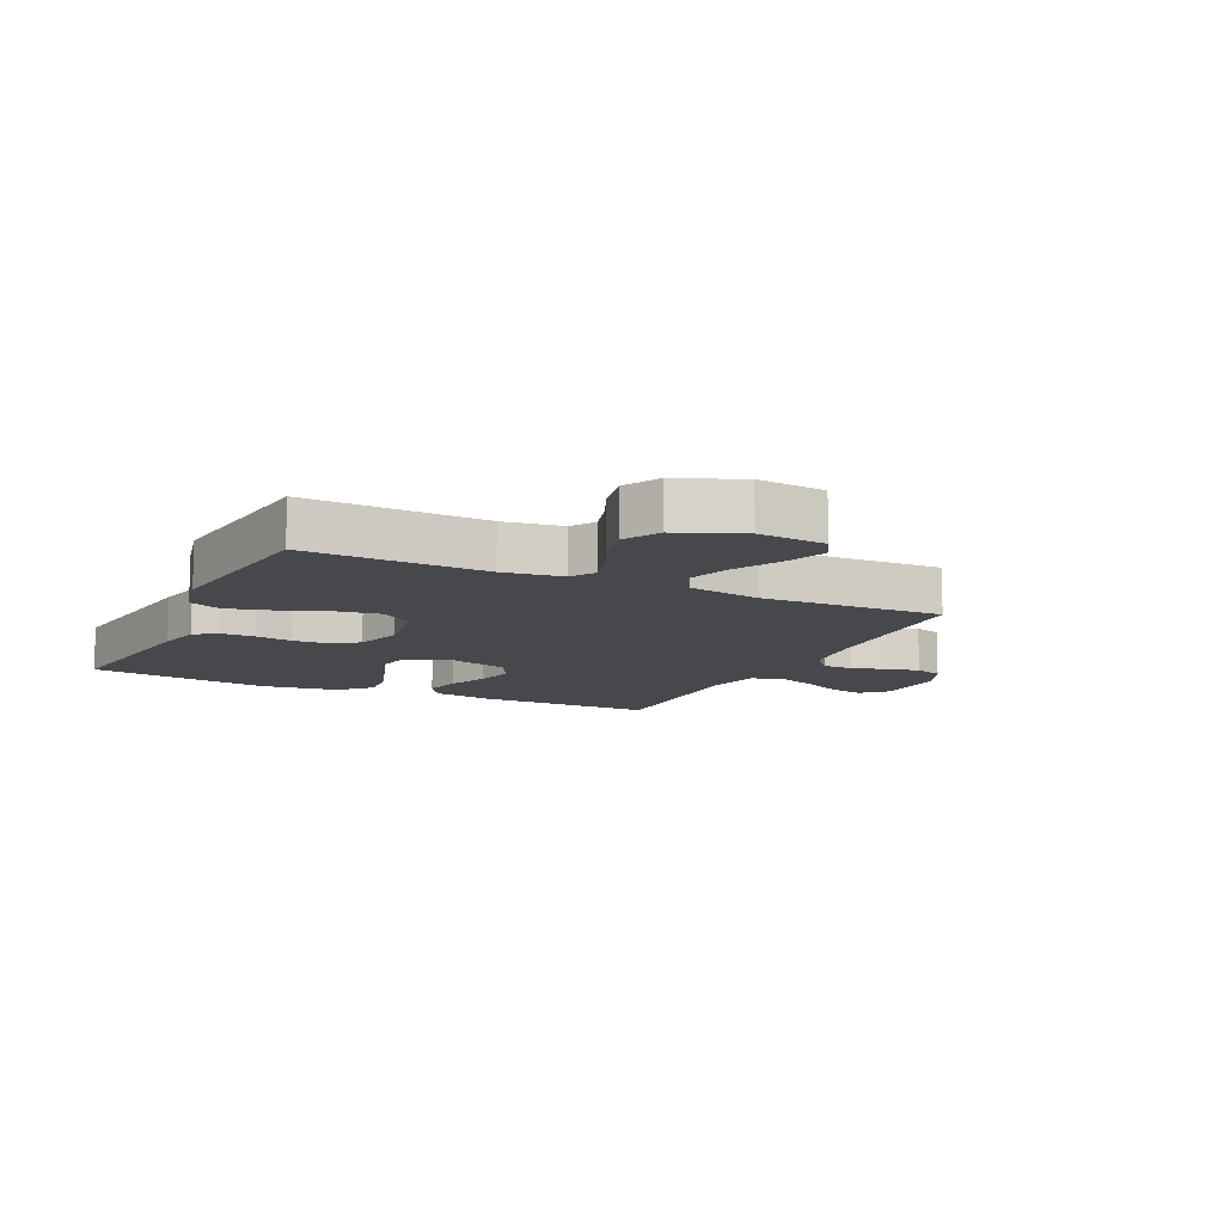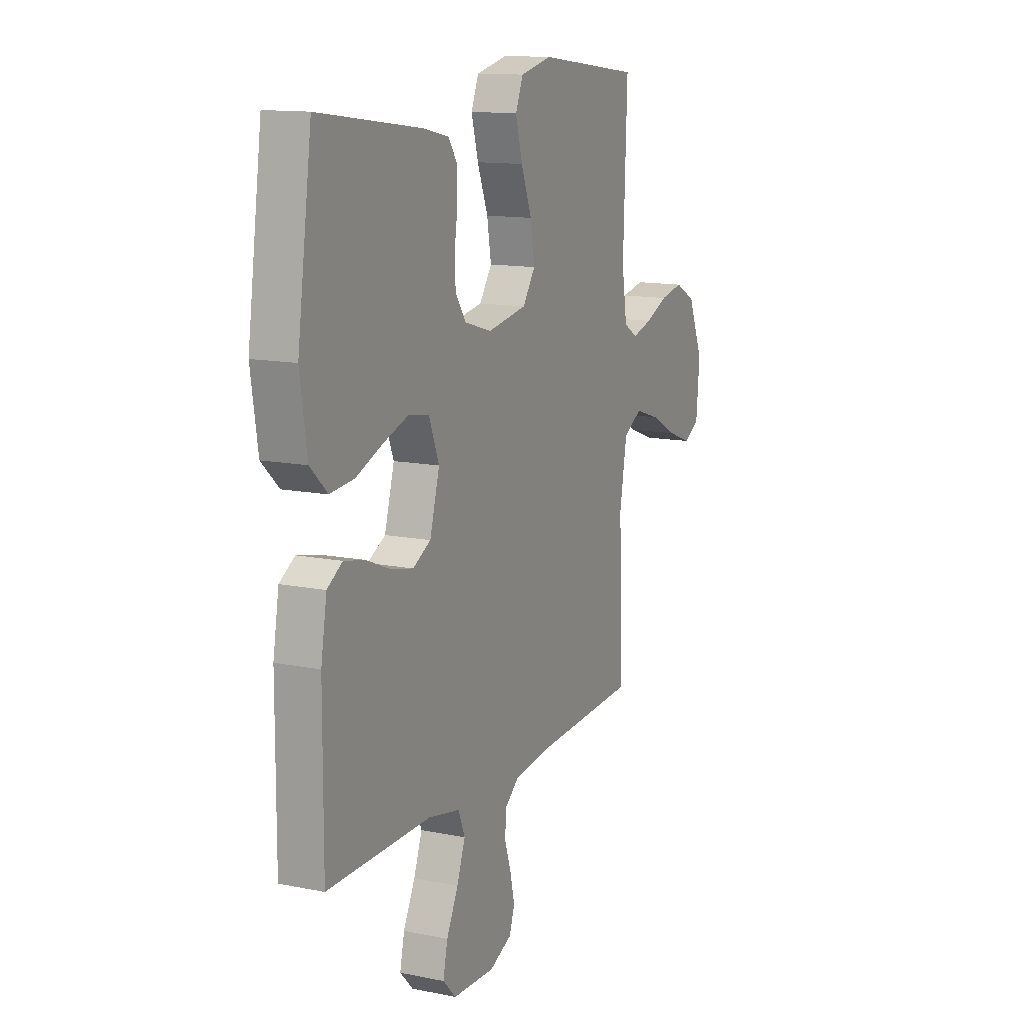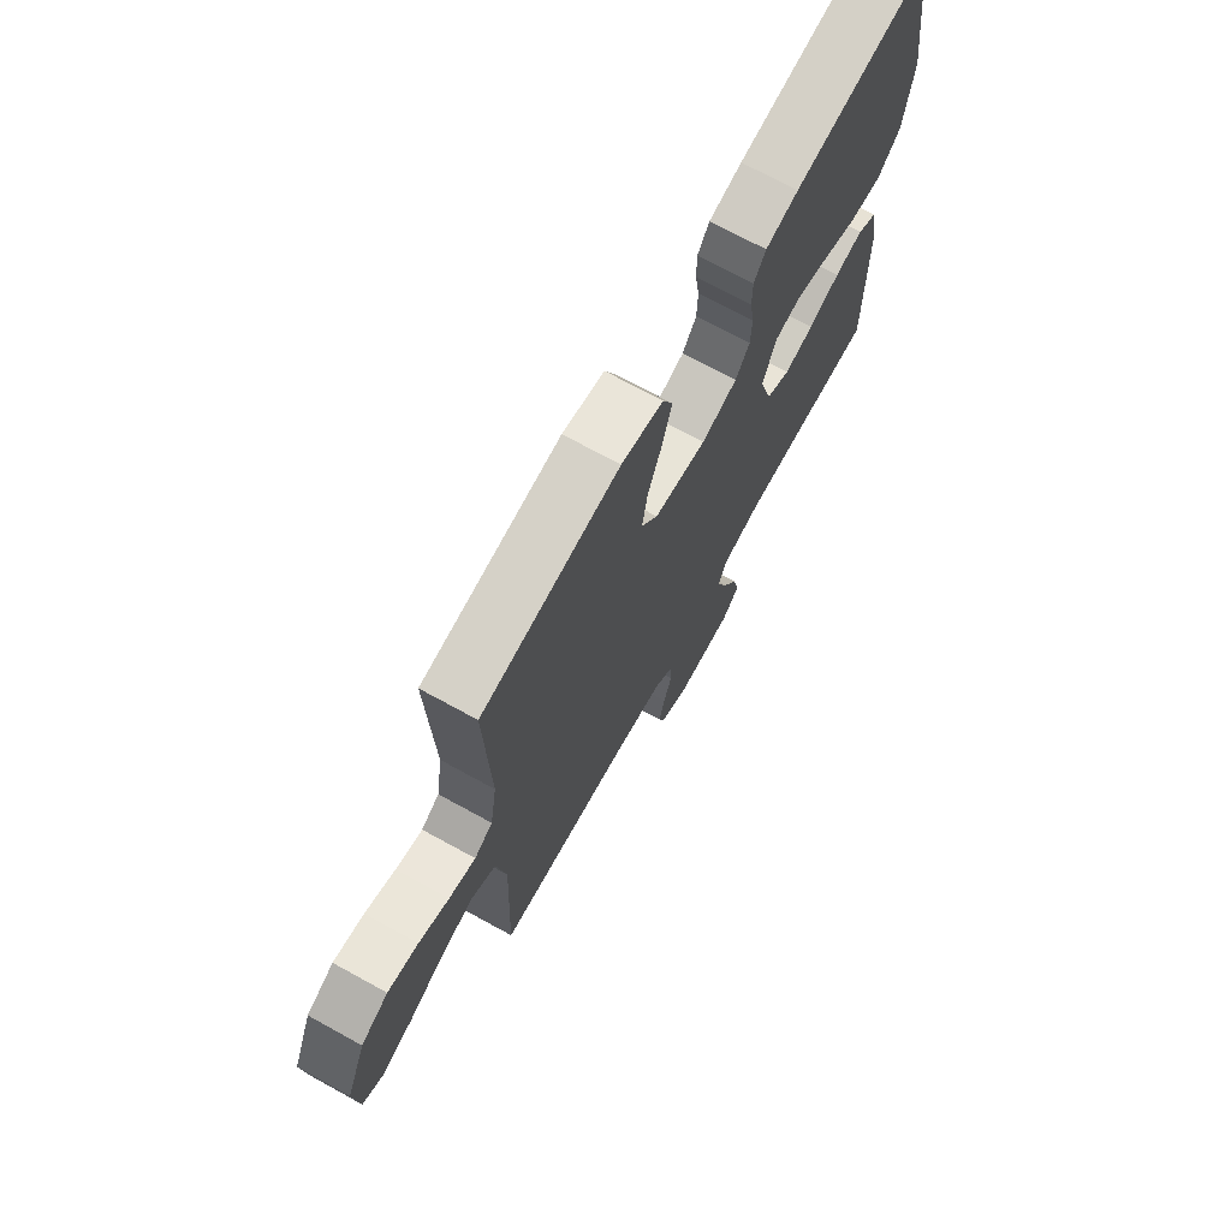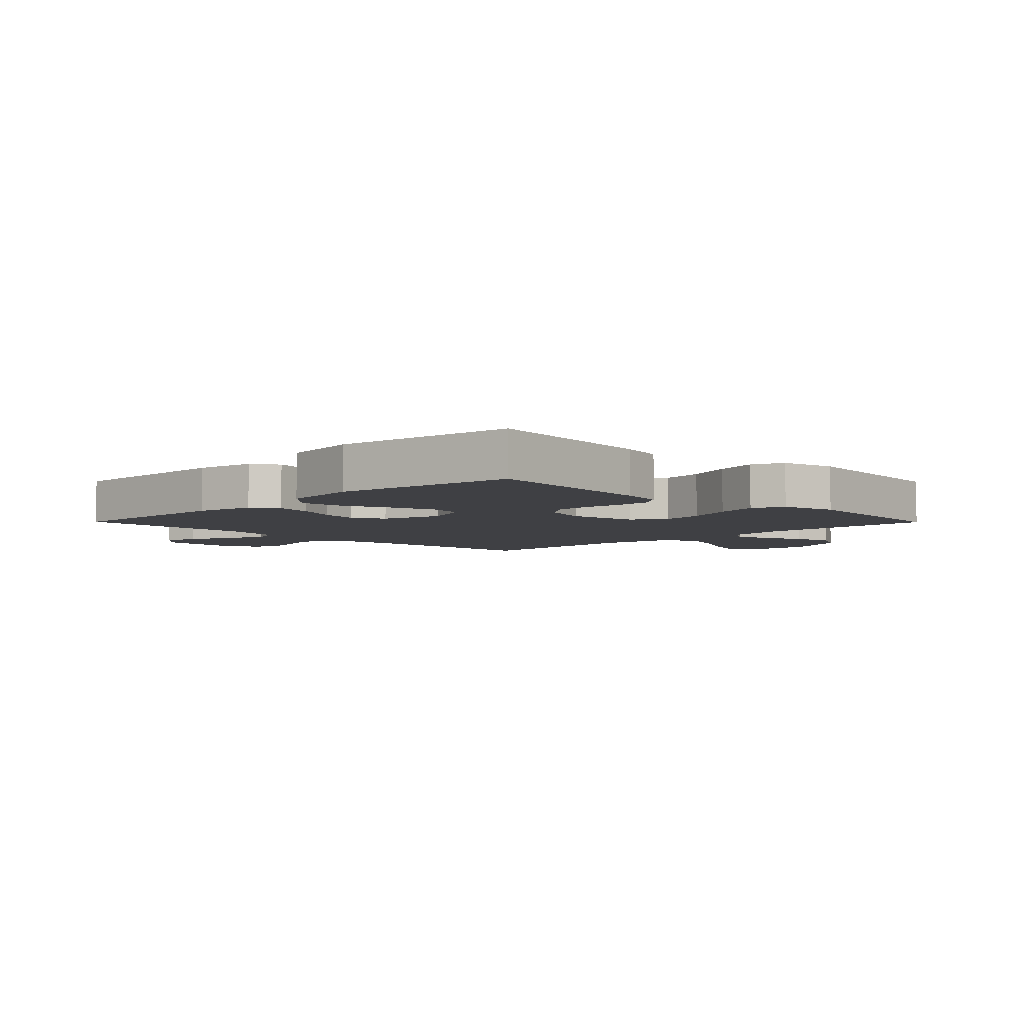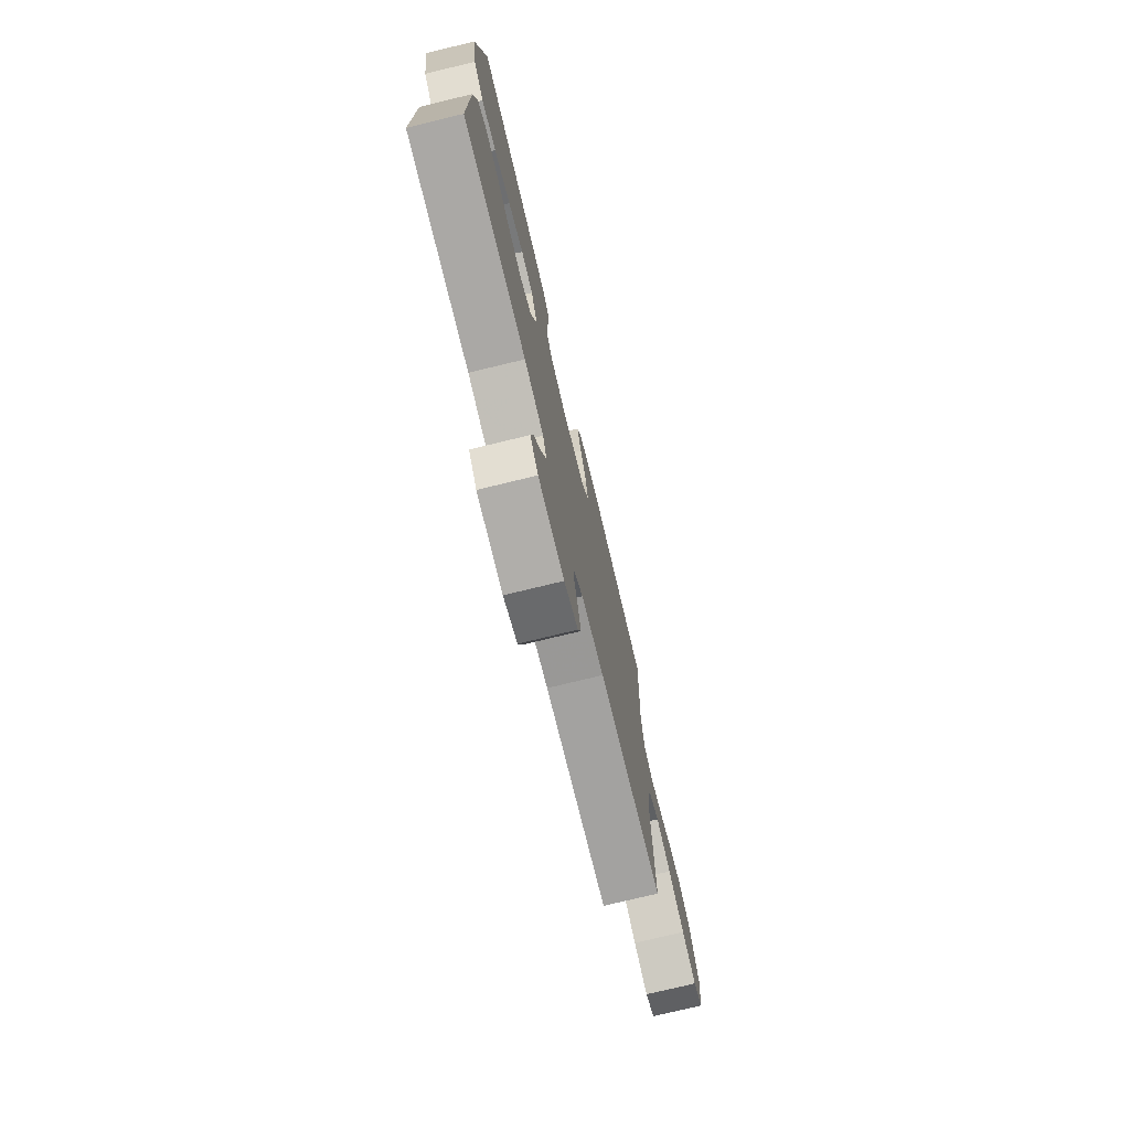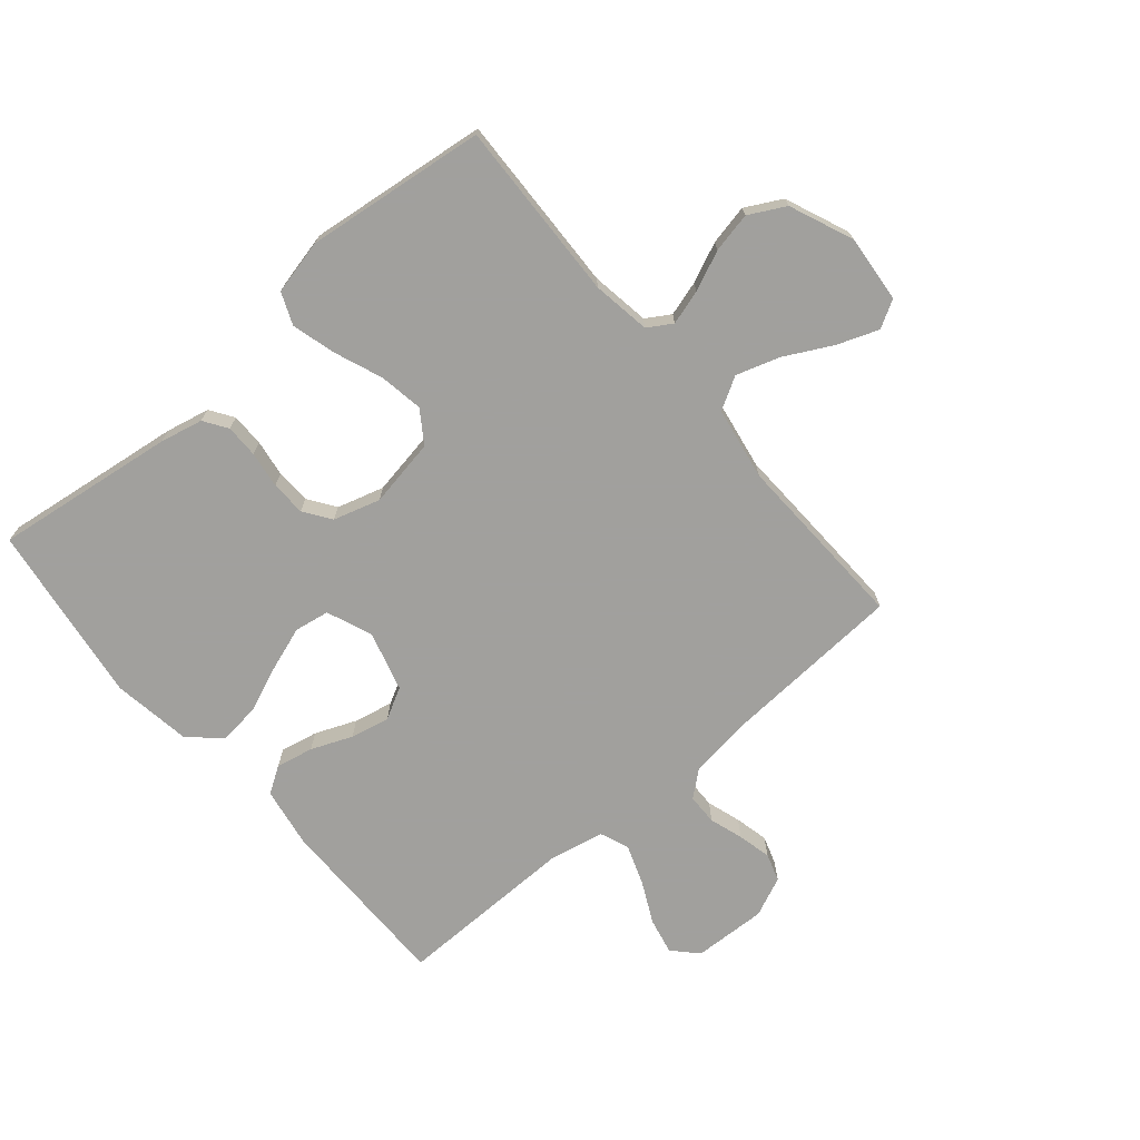
<metadata>
{"format":"obj","ext":"obj","renderer":"f3d","projection":"perspective","resolution":1024,"background":"white","views":[{"elev":-11.2,"azim":64.3,"up":"+Y"},{"elev":13.0,"azim":-65.0,"up":"+Z"},{"elev":71.4,"azim":118.8,"up":"+Z"},{"elev":-5.1,"azim":-45.3,"up":"+Y"},{"elev":-75.7,"azim":-76.4,"up":"+Z"},{"elev":-71.7,"azim":40.4,"up":"+Y"}]}
</metadata>
<code>
v 0.5 0.07 0.5
v 0.489 0.07 0.2
v 0.504 0.07 0.103
v 0.544 0.07 0.078
v 0.602 0.07 0.095
v 0.668 0.07 0.124
v 0.735 0.07 0.138
v 0.795 0.07 0.106
v 0.839 0.07 0
v 0.829 0.07 -0.112
v 0.783 0.07 -0.138
v 0.714 0.07 -0.112
v 0.636 0.07 -0.071
v 0.564 0.07 -0.048
v 0.51 0.07 -0.079
v 0.489 0.07 -0.2
v 0.5 0.07 -0.5
v 0.2 0.07 -0.517
v 0.093 0.07 -0.531
v 0.051 0.07 -0.566
v 0.05 0.07 -0.617
v 0.068 0.07 -0.673
v 0.081 0.07 -0.729
v 0.066 0.07 -0.775
v 0 0.07 -0.804
v -0.122 0.07 -0.799
v -0.16 0.07 -0.759
v -0.147 0.07 -0.699
v -0.113 0.07 -0.63
v -0.089 0.07 -0.564
v -0.108 0.07 -0.516
v -0.2 0.07 -0.497
v -0.5 0.07 -0.5
v -0.499 0.07 -0.2
v -0.482 0.07 -0.1
v -0.438 0.07 -0.072
v -0.376 0.07 -0.085
v -0.308 0.07 -0.113
v -0.243 0.07 -0.127
v -0.191 0.07 -0.099
v -0.163 0.07 0
v -0.193 0.07 0.076
v -0.251 0.07 0.086
v -0.324 0.07 0.061
v -0.402 0.07 0.029
v -0.472 0.07 0.022
v -0.522 0.07 0.069
v -0.542 0.07 0.2
v -0.5 0.07 0.5
v -0.2 0.07 0.46
v -0.128 0.07 0.444
v -0.102 0.07 0.405
v -0.102 0.07 0.35
v -0.111 0.07 0.289
v -0.109 0.07 0.231
v -0.078 0.07 0.186
v 0 0.07 0.163
v 0.114 0.07 0.183
v 0.15 0.07 0.236
v 0.138 0.07 0.309
v 0.107 0.07 0.389
v 0.087 0.07 0.462
v 0.109 0.07 0.515
v 0.2 0.07 0.536
v 0.5 0 0.5
v 0.489 0 0.2
v 0.504 0 0.103
v 0.544 0 0.078
v 0.602 0 0.095
v 0.668 0 0.124
v 0.735 0 0.138
v 0.795 0 0.106
v 0.839 0 0
v 0.829 0 -0.112
v 0.783 0 -0.138
v 0.714 0 -0.112
v 0.636 0 -0.071
v 0.564 0 -0.048
v 0.51 0 -0.079
v 0.489 0 -0.2
v 0.5 0 -0.5
v 0.2 0 -0.517
v 0.093 0 -0.531
v 0.051 0 -0.566
v 0.05 0 -0.617
v 0.068 0 -0.673
v 0.081 0 -0.729
v 0.066 0 -0.775
v 0 0 -0.804
v -0.122 0 -0.799
v -0.16 0 -0.759
v -0.147 0 -0.699
v -0.113 0 -0.63
v -0.089 0 -0.564
v -0.108 0 -0.516
v -0.2 0 -0.497
v -0.5 0 -0.5
v -0.499 0 -0.2
v -0.482 0 -0.1
v -0.438 0 -0.072
v -0.376 0 -0.085
v -0.308 0 -0.113
v -0.243 0 -0.127
v -0.191 0 -0.099
v -0.163 0 0
v -0.193 0 0.076
v -0.251 0 0.086
v -0.324 0 0.061
v -0.402 0 0.029
v -0.472 0 0.022
v -0.522 0 0.069
v -0.542 0 0.2
v -0.5 0 0.5
v -0.2 0 0.46
v -0.128 0 0.444
v -0.102 0 0.405
v -0.102 0 0.35
v -0.111 0 0.289
v -0.109 0 0.231
v -0.078 0 0.186
v 0 0 0.163
v 0.114 0 0.183
v 0.15 0 0.236
v 0.138 0 0.309
v 0.107 0 0.389
v 0.087 0 0.462
v 0.109 0 0.515
v 0.2 0 0.536
f 63 64 1 2
f 60 61 62 63
f 59 60 63 2
f 58 59 2 3
f 57 58 3 4
f 51 52 53 54
f 51 54 55
f 50 51 55
f 49 50 55
f 48 49 55 56
f 44 45 46 47
f 43 44 47 48
f 42 43 48 56
f 35 36 37 38
f 35 38 39
f 32 33 34 35
f 31 32 35 39
f 30 31 39 40
f 26 27 28 29
f 26 29 30
f 25 26 30
f 21 22 23 24
f 21 24 25 30
f 16 17 18
f 15 16 18 19
f 10 11 12 13
f 10 13 14
f 9 10 14
f 8 9 14
f 5 6 7 8
f 4 5 8 14
f 57 4 14 15
f 41 42 56 57
f 20 21 30 40
f 20 40 41 57
f 15 19 20 57
f 66 65 128 127
f 127 126 125 124
f 66 127 124 123
f 67 66 123 122
f 68 67 122 121
f 118 117 116 115
f 119 118 115
f 119 115 114
f 119 114 113
f 120 119 113 112
f 111 110 109 108
f 112 111 108 107
f 120 112 107 106
f 102 101 100 99
f 103 102 99
f 99 98 97 96
f 103 99 96 95
f 104 103 95 94
f 93 92 91 90
f 94 93 90
f 94 90 89
f 88 87 86 85
f 94 89 88 85
f 82 81 80
f 83 82 80 79
f 77 76 75 74
f 78 77 74
f 78 74 73
f 78 73 72
f 72 71 70 69
f 78 72 69 68
f 79 78 68 121
f 121 120 106 105
f 104 94 85 84
f 121 105 104 84
f 121 84 83 79
f 1 65 66 2
f 2 66 67 3
f 3 67 68 4
f 4 68 69 5
f 5 69 70 6
f 6 70 71 7
f 7 71 72 8
f 8 72 73 9
f 9 73 74 10
f 10 74 75 11
f 11 75 76 12
f 12 76 77 13
f 13 77 78 14
f 14 78 79 15
f 15 79 80 16
f 16 80 81 17
f 17 81 82 18
f 18 82 83 19
f 19 83 84 20
f 20 84 85 21
f 21 85 86 22
f 22 86 87 23
f 23 87 88 24
f 24 88 89 25
f 25 89 90 26
f 26 90 91 27
f 27 91 92 28
f 28 92 93 29
f 29 93 94 30
f 30 94 95 31
f 31 95 96 32
f 32 96 97 33
f 33 97 98 34
f 34 98 99 35
f 35 99 100 36
f 36 100 101 37
f 37 101 102 38
f 38 102 103 39
f 39 103 104 40
f 40 104 105 41
f 41 105 106 42
f 42 106 107 43
f 43 107 108 44
f 44 108 109 45
f 45 109 110 46
f 46 110 111 47
f 47 111 112 48
f 48 112 113 49
f 49 113 114 50
f 50 114 115 51
f 51 115 116 52
f 52 116 117 53
f 53 117 118 54
f 54 118 119 55
f 55 119 120 56
f 56 120 121 57
f 57 121 122 58
f 58 122 123 59
f 59 123 124 60
f 60 124 125 61
f 61 125 126 62
f 62 126 127 63
f 63 127 128 64
f 64 128 65 1

</code>
